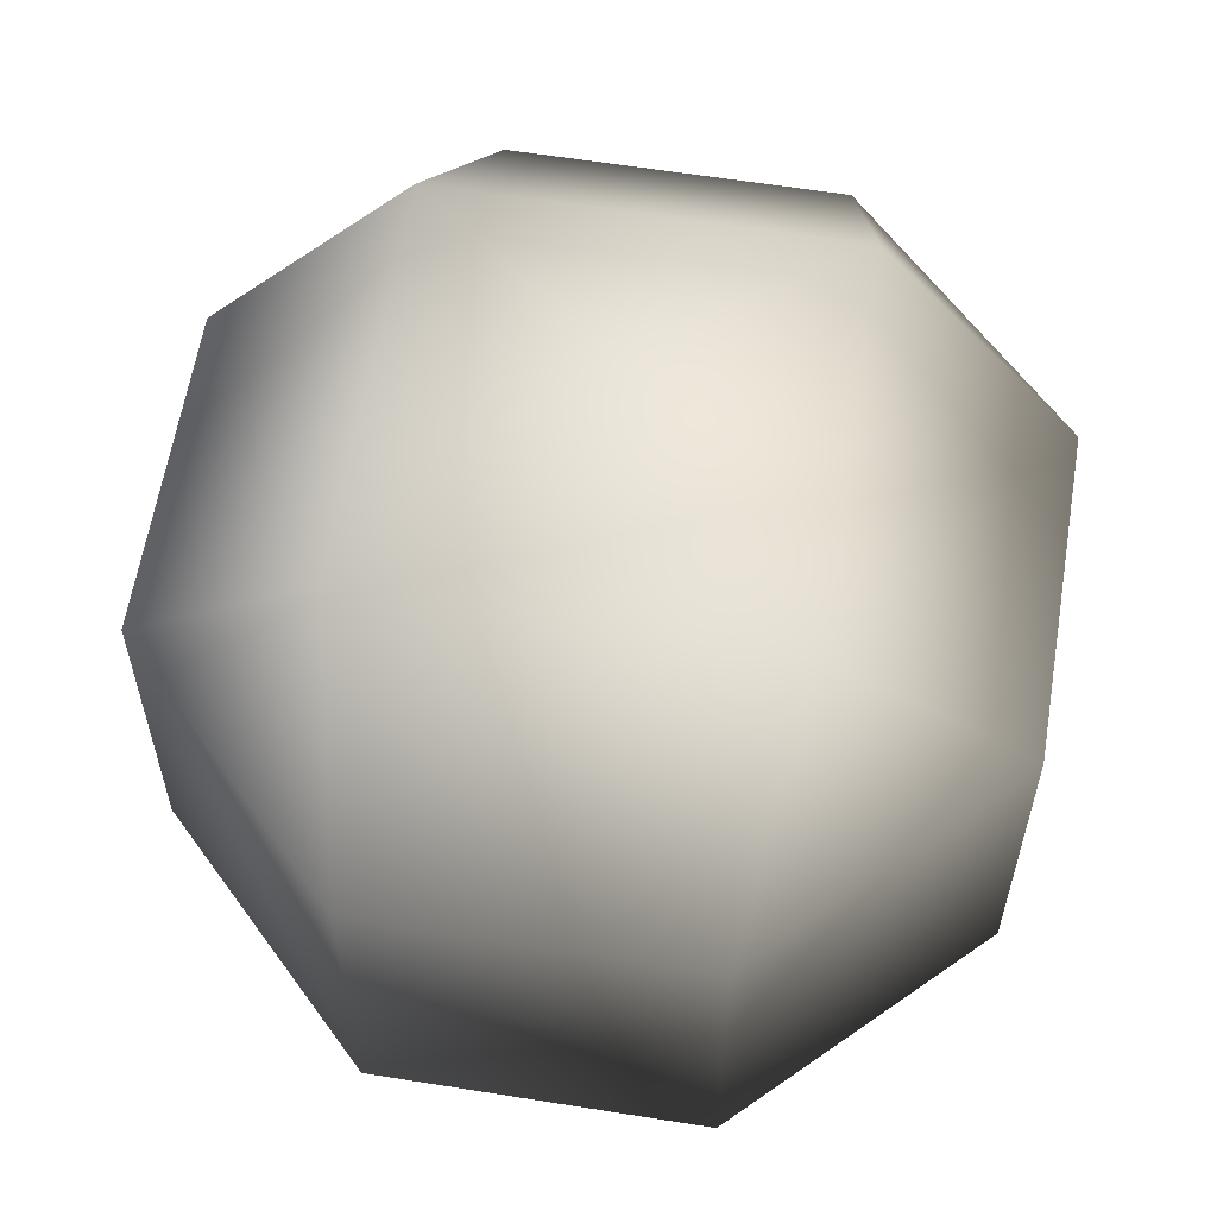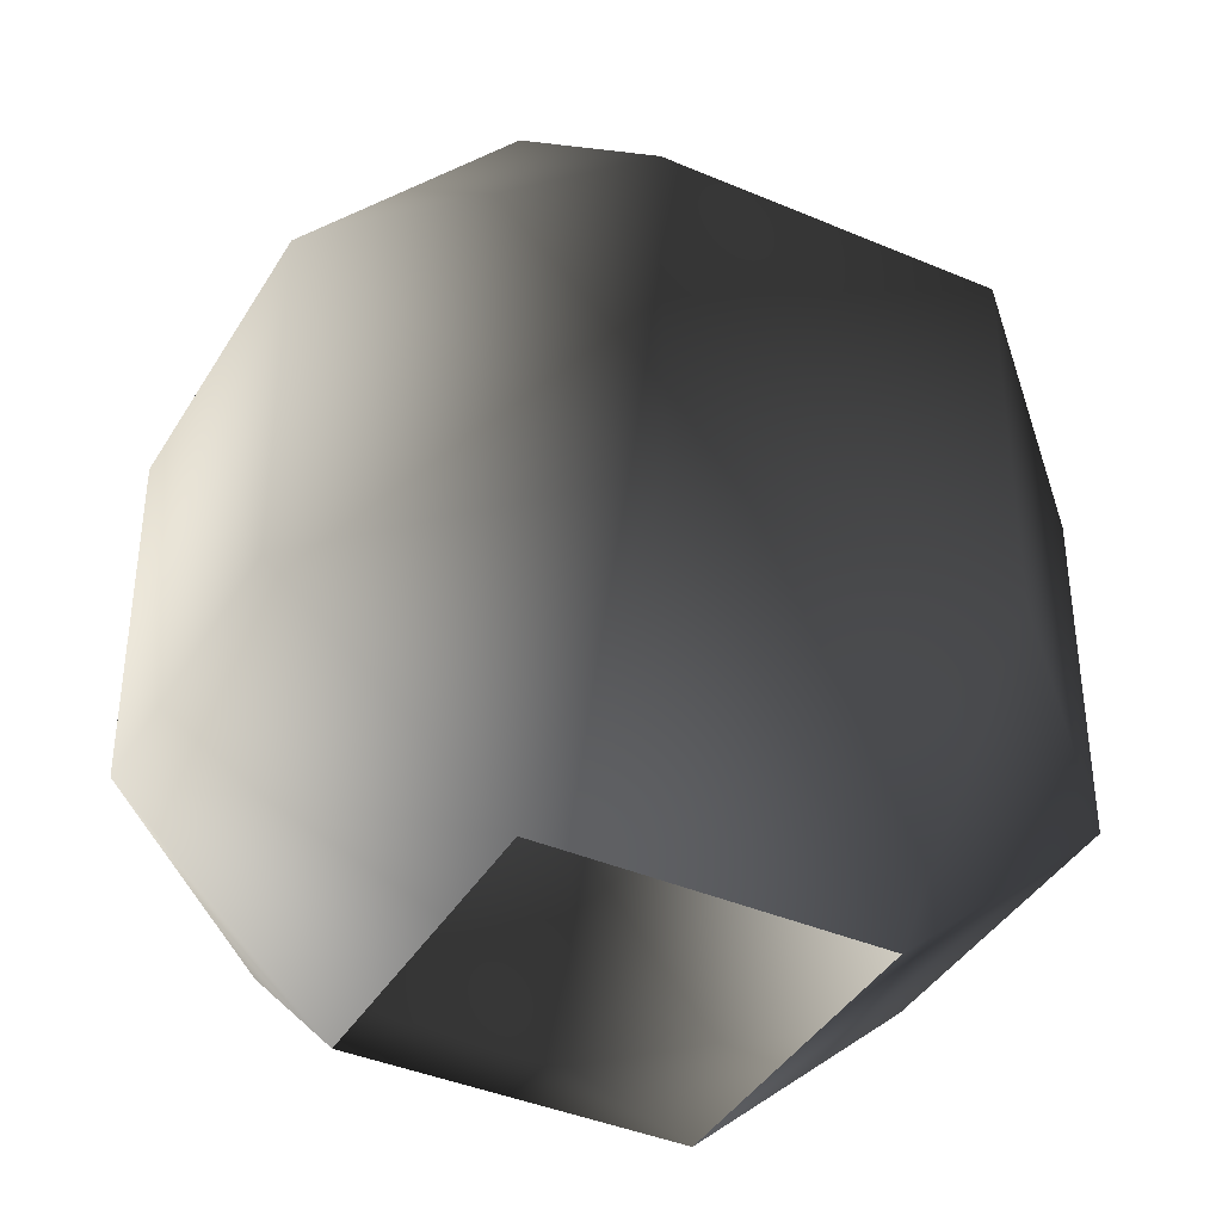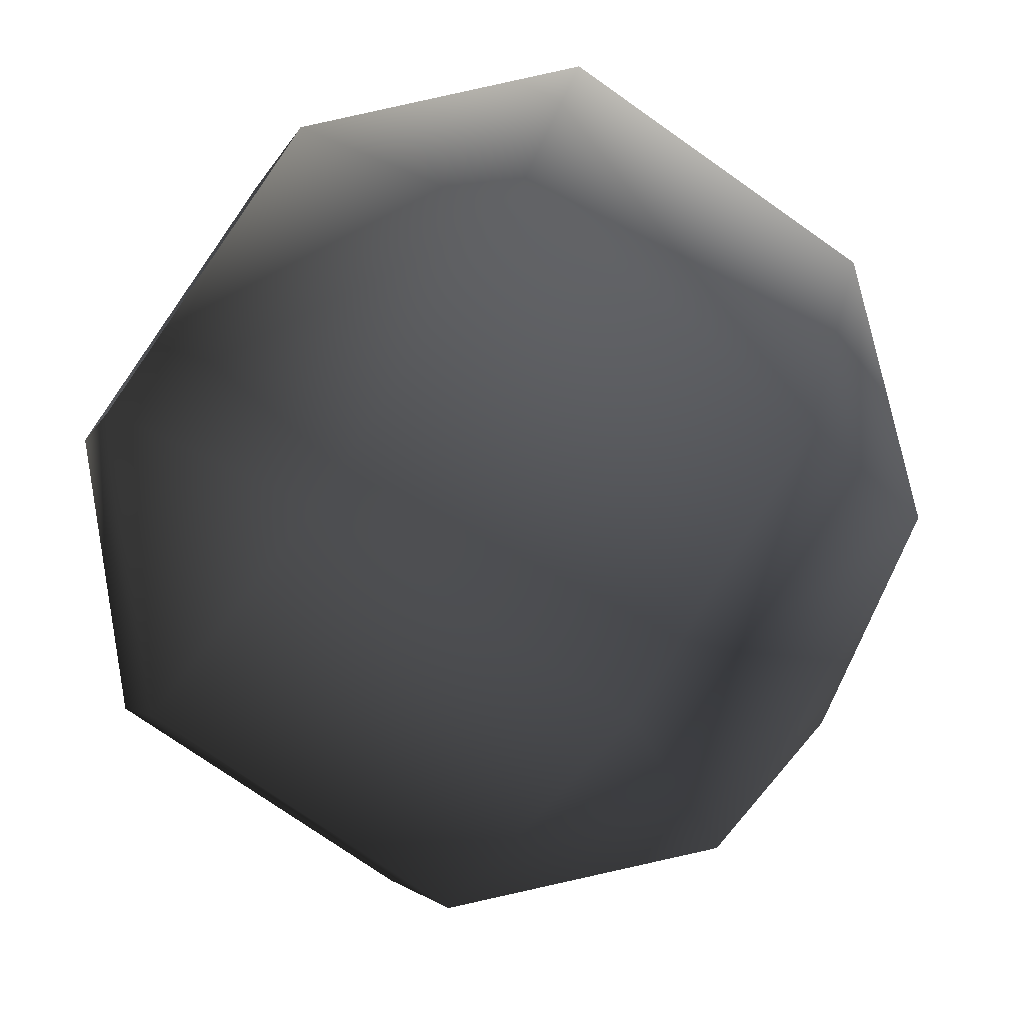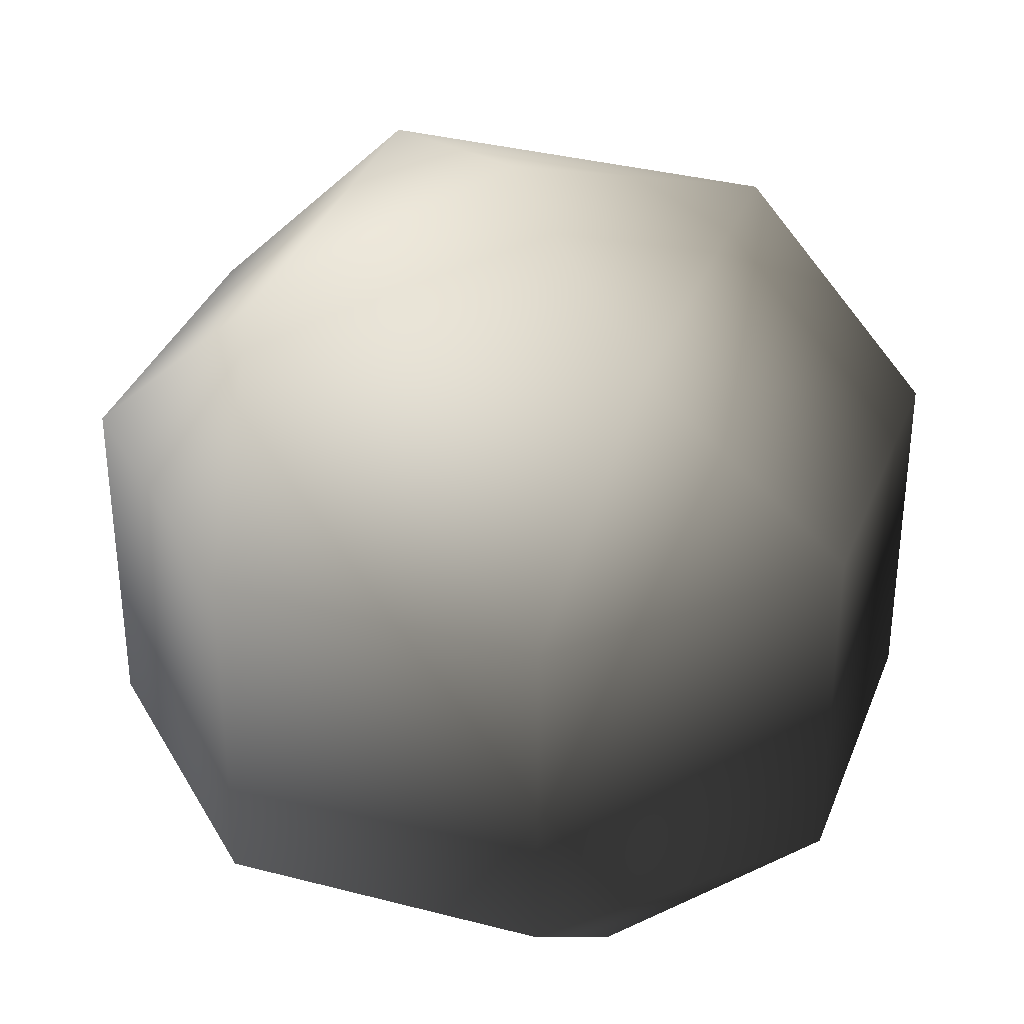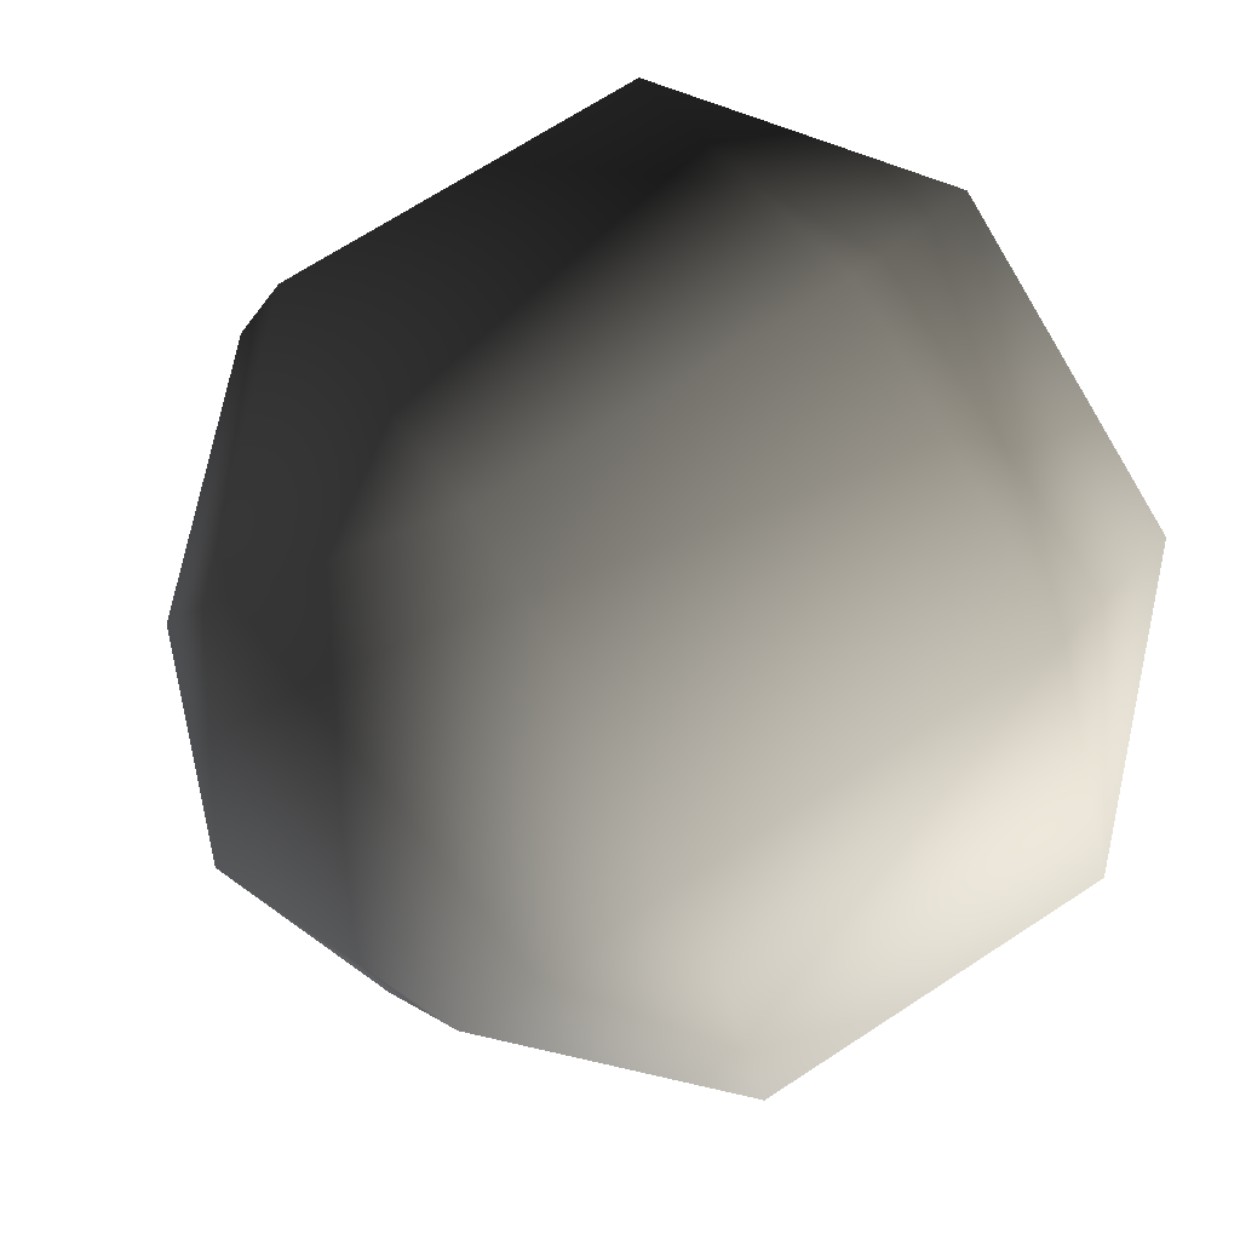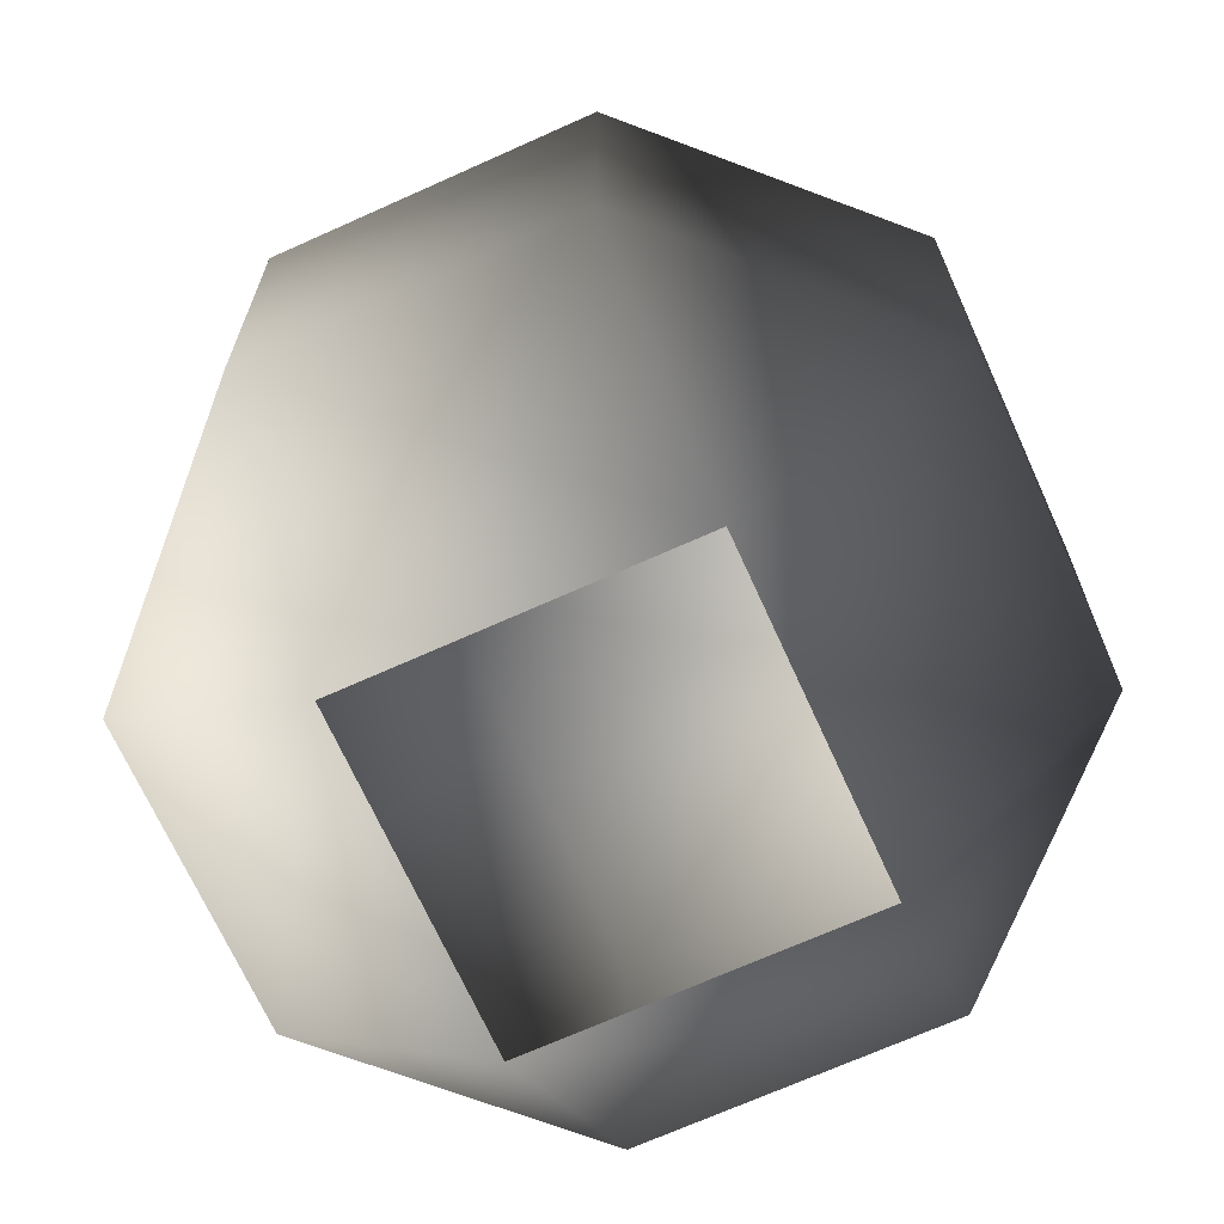
<metadata>
{"format":"obj","ext":"obj","renderer":"f3d","projection":"perspective","resolution":1024,"background":"white","views":[{"elev":60.6,"azim":76.8,"up":"+Y"},{"elev":-39.7,"azim":-50.5,"up":"+Y"},{"elev":-74.3,"azim":54.8,"up":"+Z"},{"elev":34.9,"azim":-3.3,"up":"+Y"},{"elev":68.8,"azim":-123.3,"up":"+Z"},{"elev":-69.1,"azim":-178.2,"up":"+Y"}]}
</metadata>
<code>
v 0.3133 0.06568 -0.1298
v 0.4199 0.3426 -0.4199
v -0.1298 0.06568 -0.3133
v -9.807e-07 0.3426 -0.5938
v -0.4199 0.3426 -0.4199
v -0.3133 0.06568 0.1298
v -0.5938 0.3426 9.807e-07
v -0.4199 0.3426 0.4199
v 0.1298 0.06568 0.3133
v 0.4199 0.8335 -0.4199
v -9.807e-07 0.8335 -0.5938
v -0.4199 0.8335 -0.4199
v -0.5938 0.8335 9.807e-07
v -0.4199 0.8335 0.4199
v 1.012e-06 0.3426 0.5938
v 0.1298 0.06568 0.3133
v 0.4199 0.3426 0.4199
v 1.012e-06 0.8335 0.5938
v 0.4199 0.8335 0.4199
v 0.5938 0.3426 -9.807e-07
v 0.3133 0.06568 -0.1298
v 0.1298 0.06568 0.3133
v 0.4199 0.3426 -0.4199
v 0.5938 0.8335 -9.807e-07
v 0.4199 0.8335 -0.4199
v 0.3633 1.101 -0.1505
v -0.1505 1.101 -0.3633
v -0.3633 1.101 0.1505
v -0.3633 1.101 0.1505
v 0.1505 1.101 0.3633
v 0.3633 1.101 -0.1505
v 0 1.224 0
v 0 1.224 0
g cabbage_base_826_4
f 1 3 2
f 2 3 4
f 3 5 4
f 3 6 5
f 5 6 7
f 6 8 7
f 6 9 8
f 2 4 10
f 10 4 11
f 4 5 11
f 11 5 12
f 5 7 12
f 12 7 13
f 7 8 13
f 13 8 14
f 8 15 14
f 8 16 15
f 9 17 15
f 14 15 18
f 15 17 18
f 18 17 19
f 17 20 19
f 17 21 20
f 22 21 17
f 21 23 20
f 19 20 24
f 20 23 24
f 24 23 25
f 10 11 26
f 26 11 27
f 11 12 27
f 12 13 27
f 27 13 28
f 13 14 28
f 14 18 29
f 29 18 30
f 18 19 30
f 19 24 30
f 30 24 31
f 24 25 31
f 26 27 32
f 27 28 32
f 29 30 33
f 30 31 33

</code>
